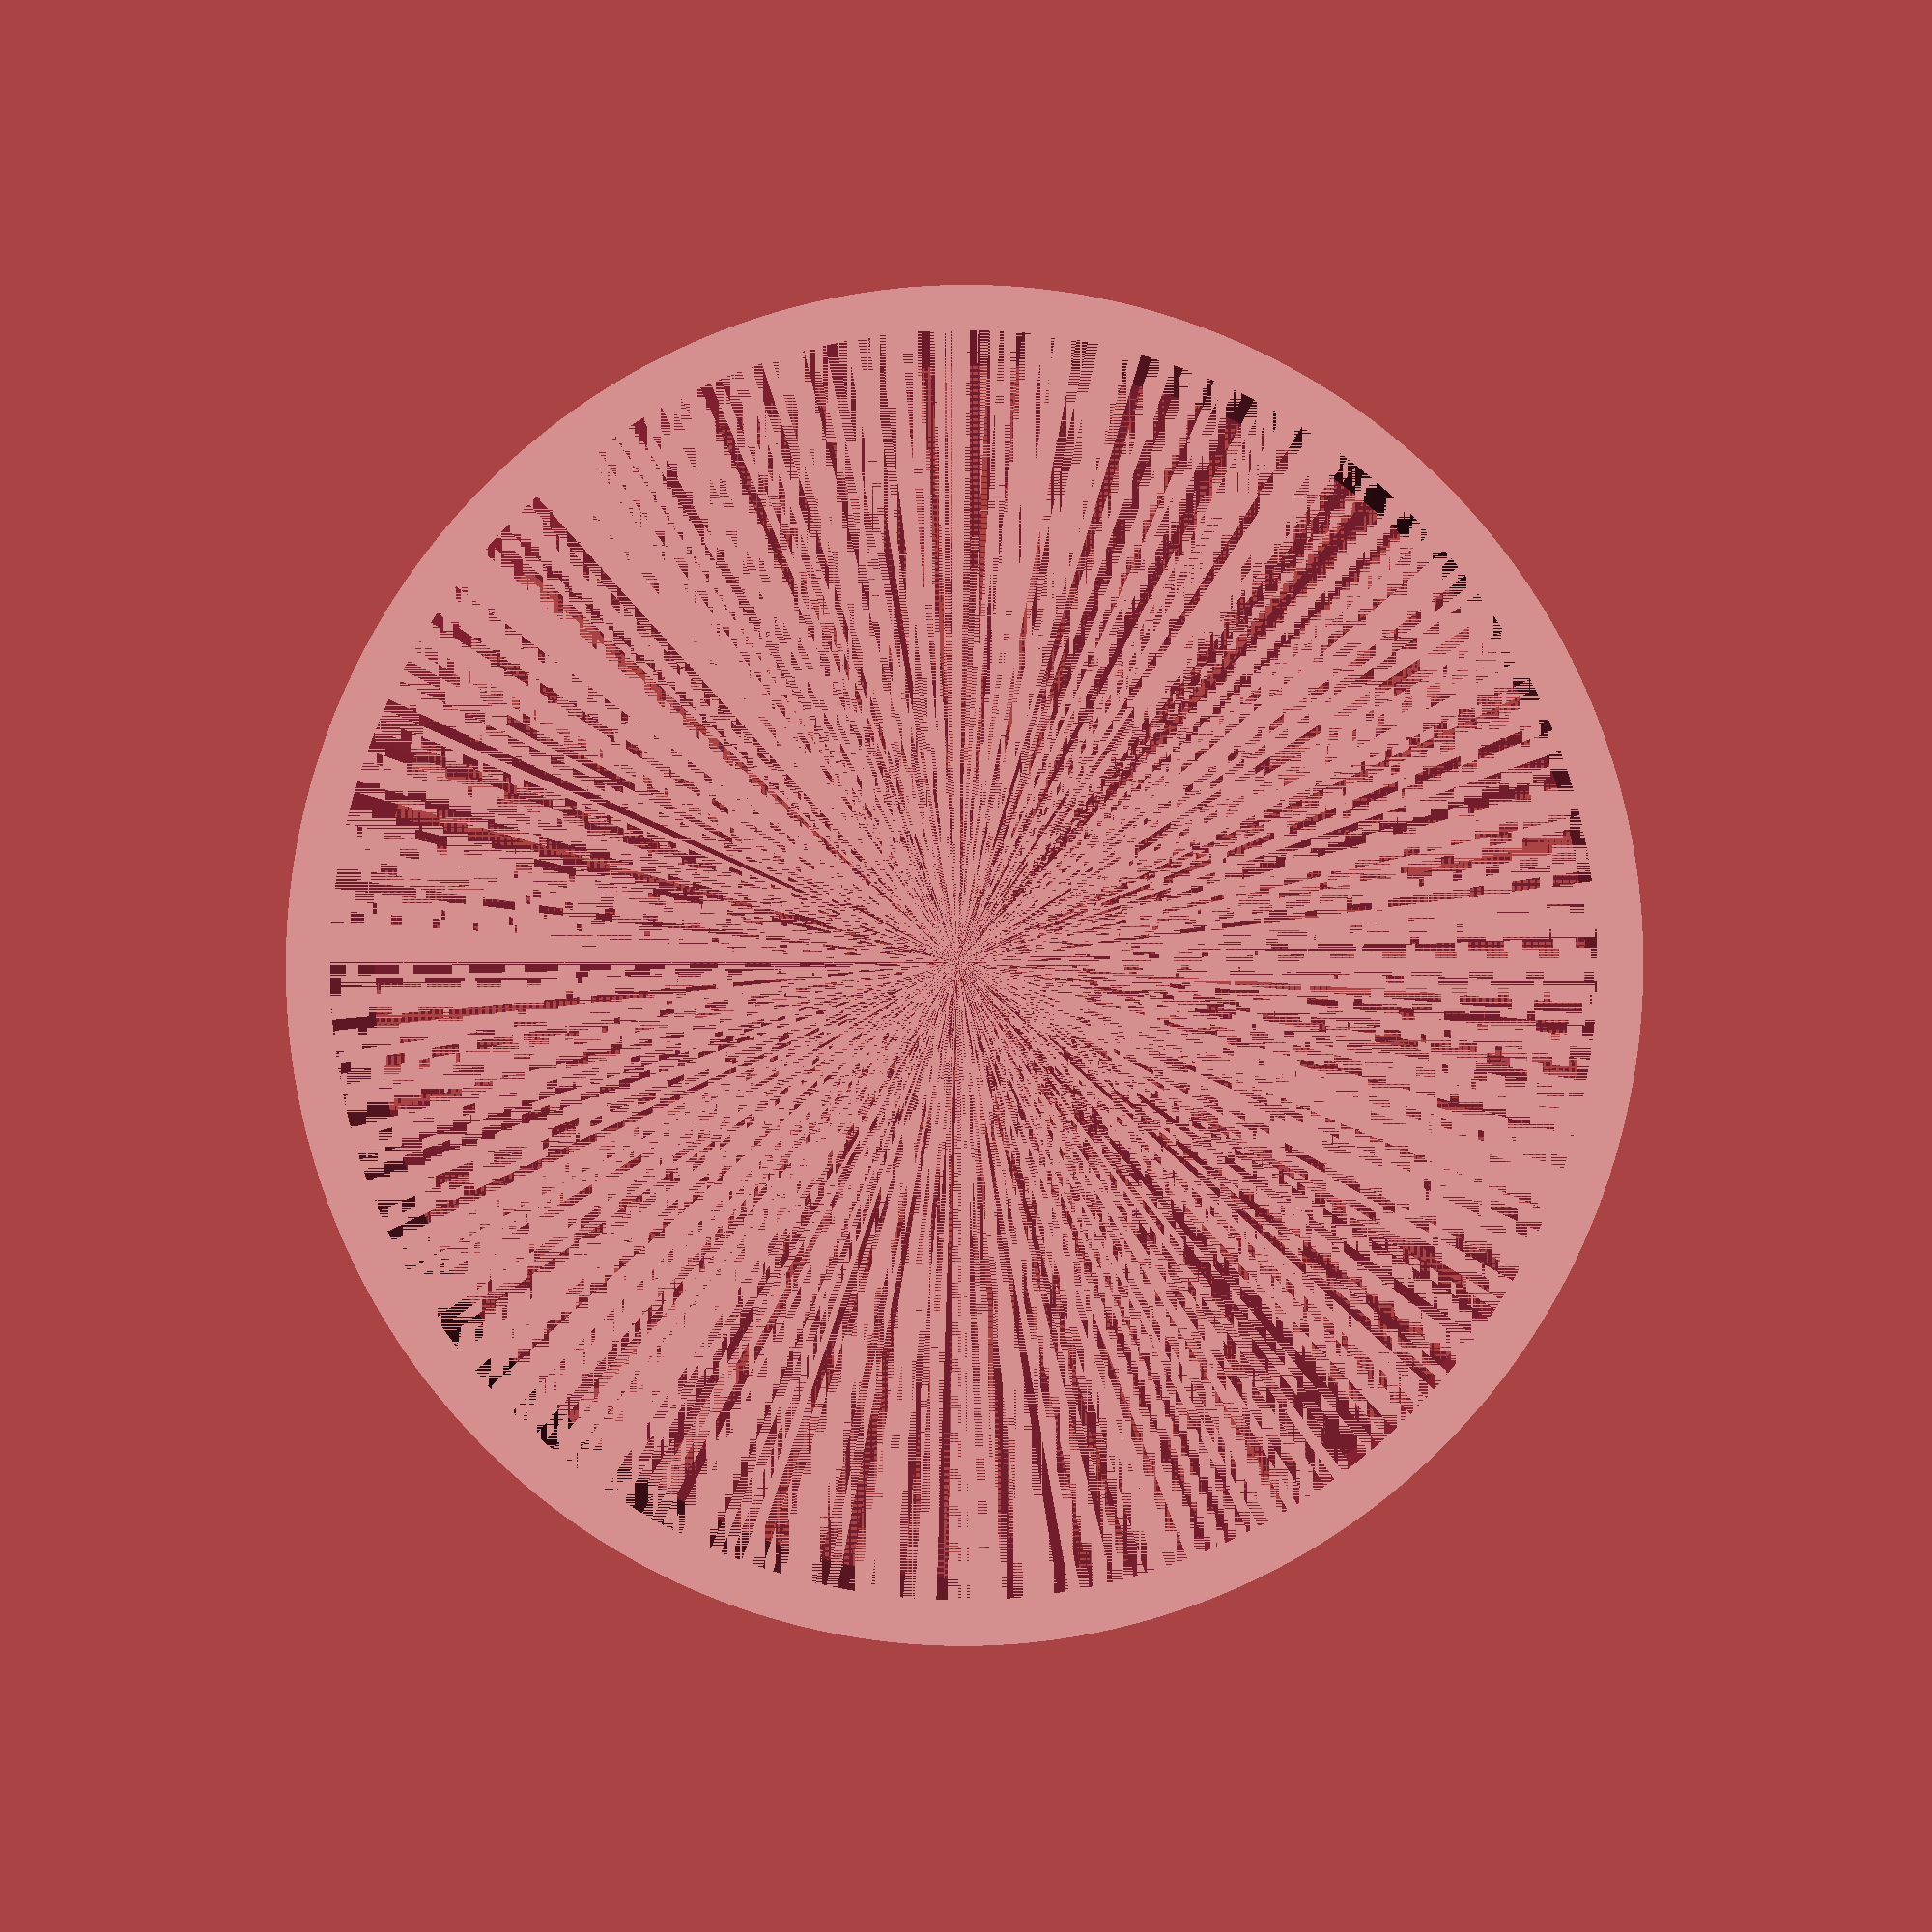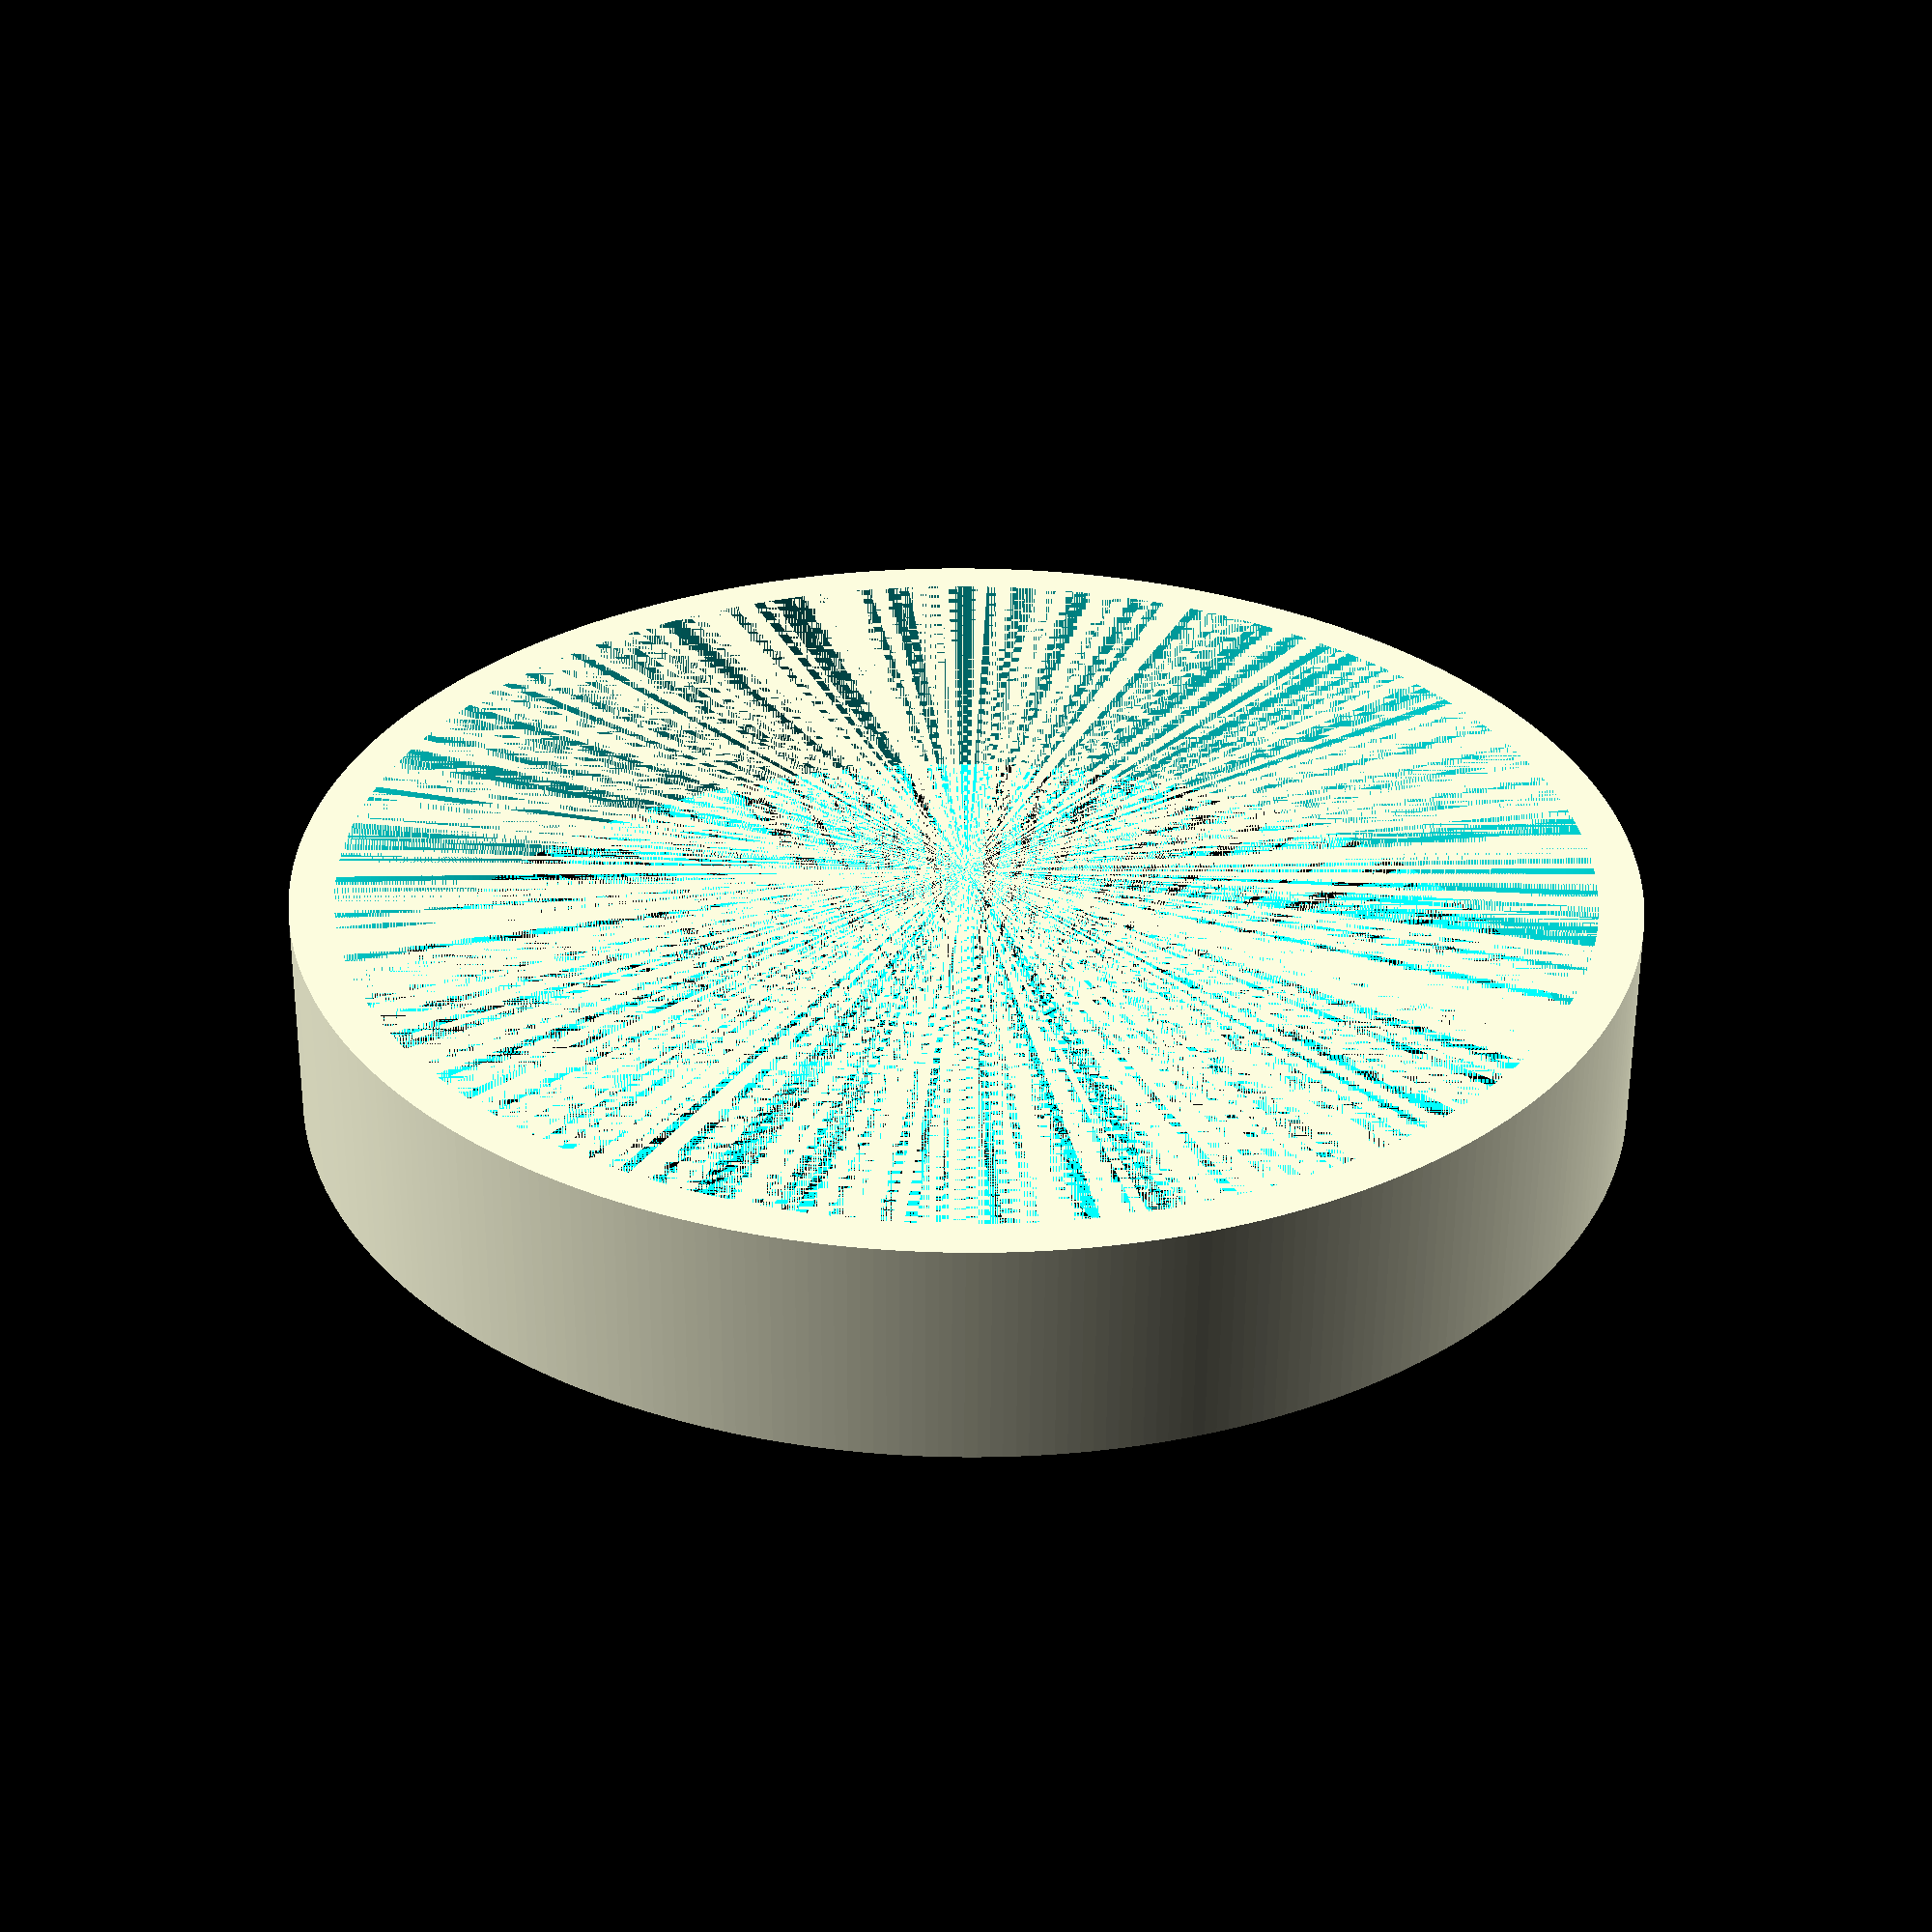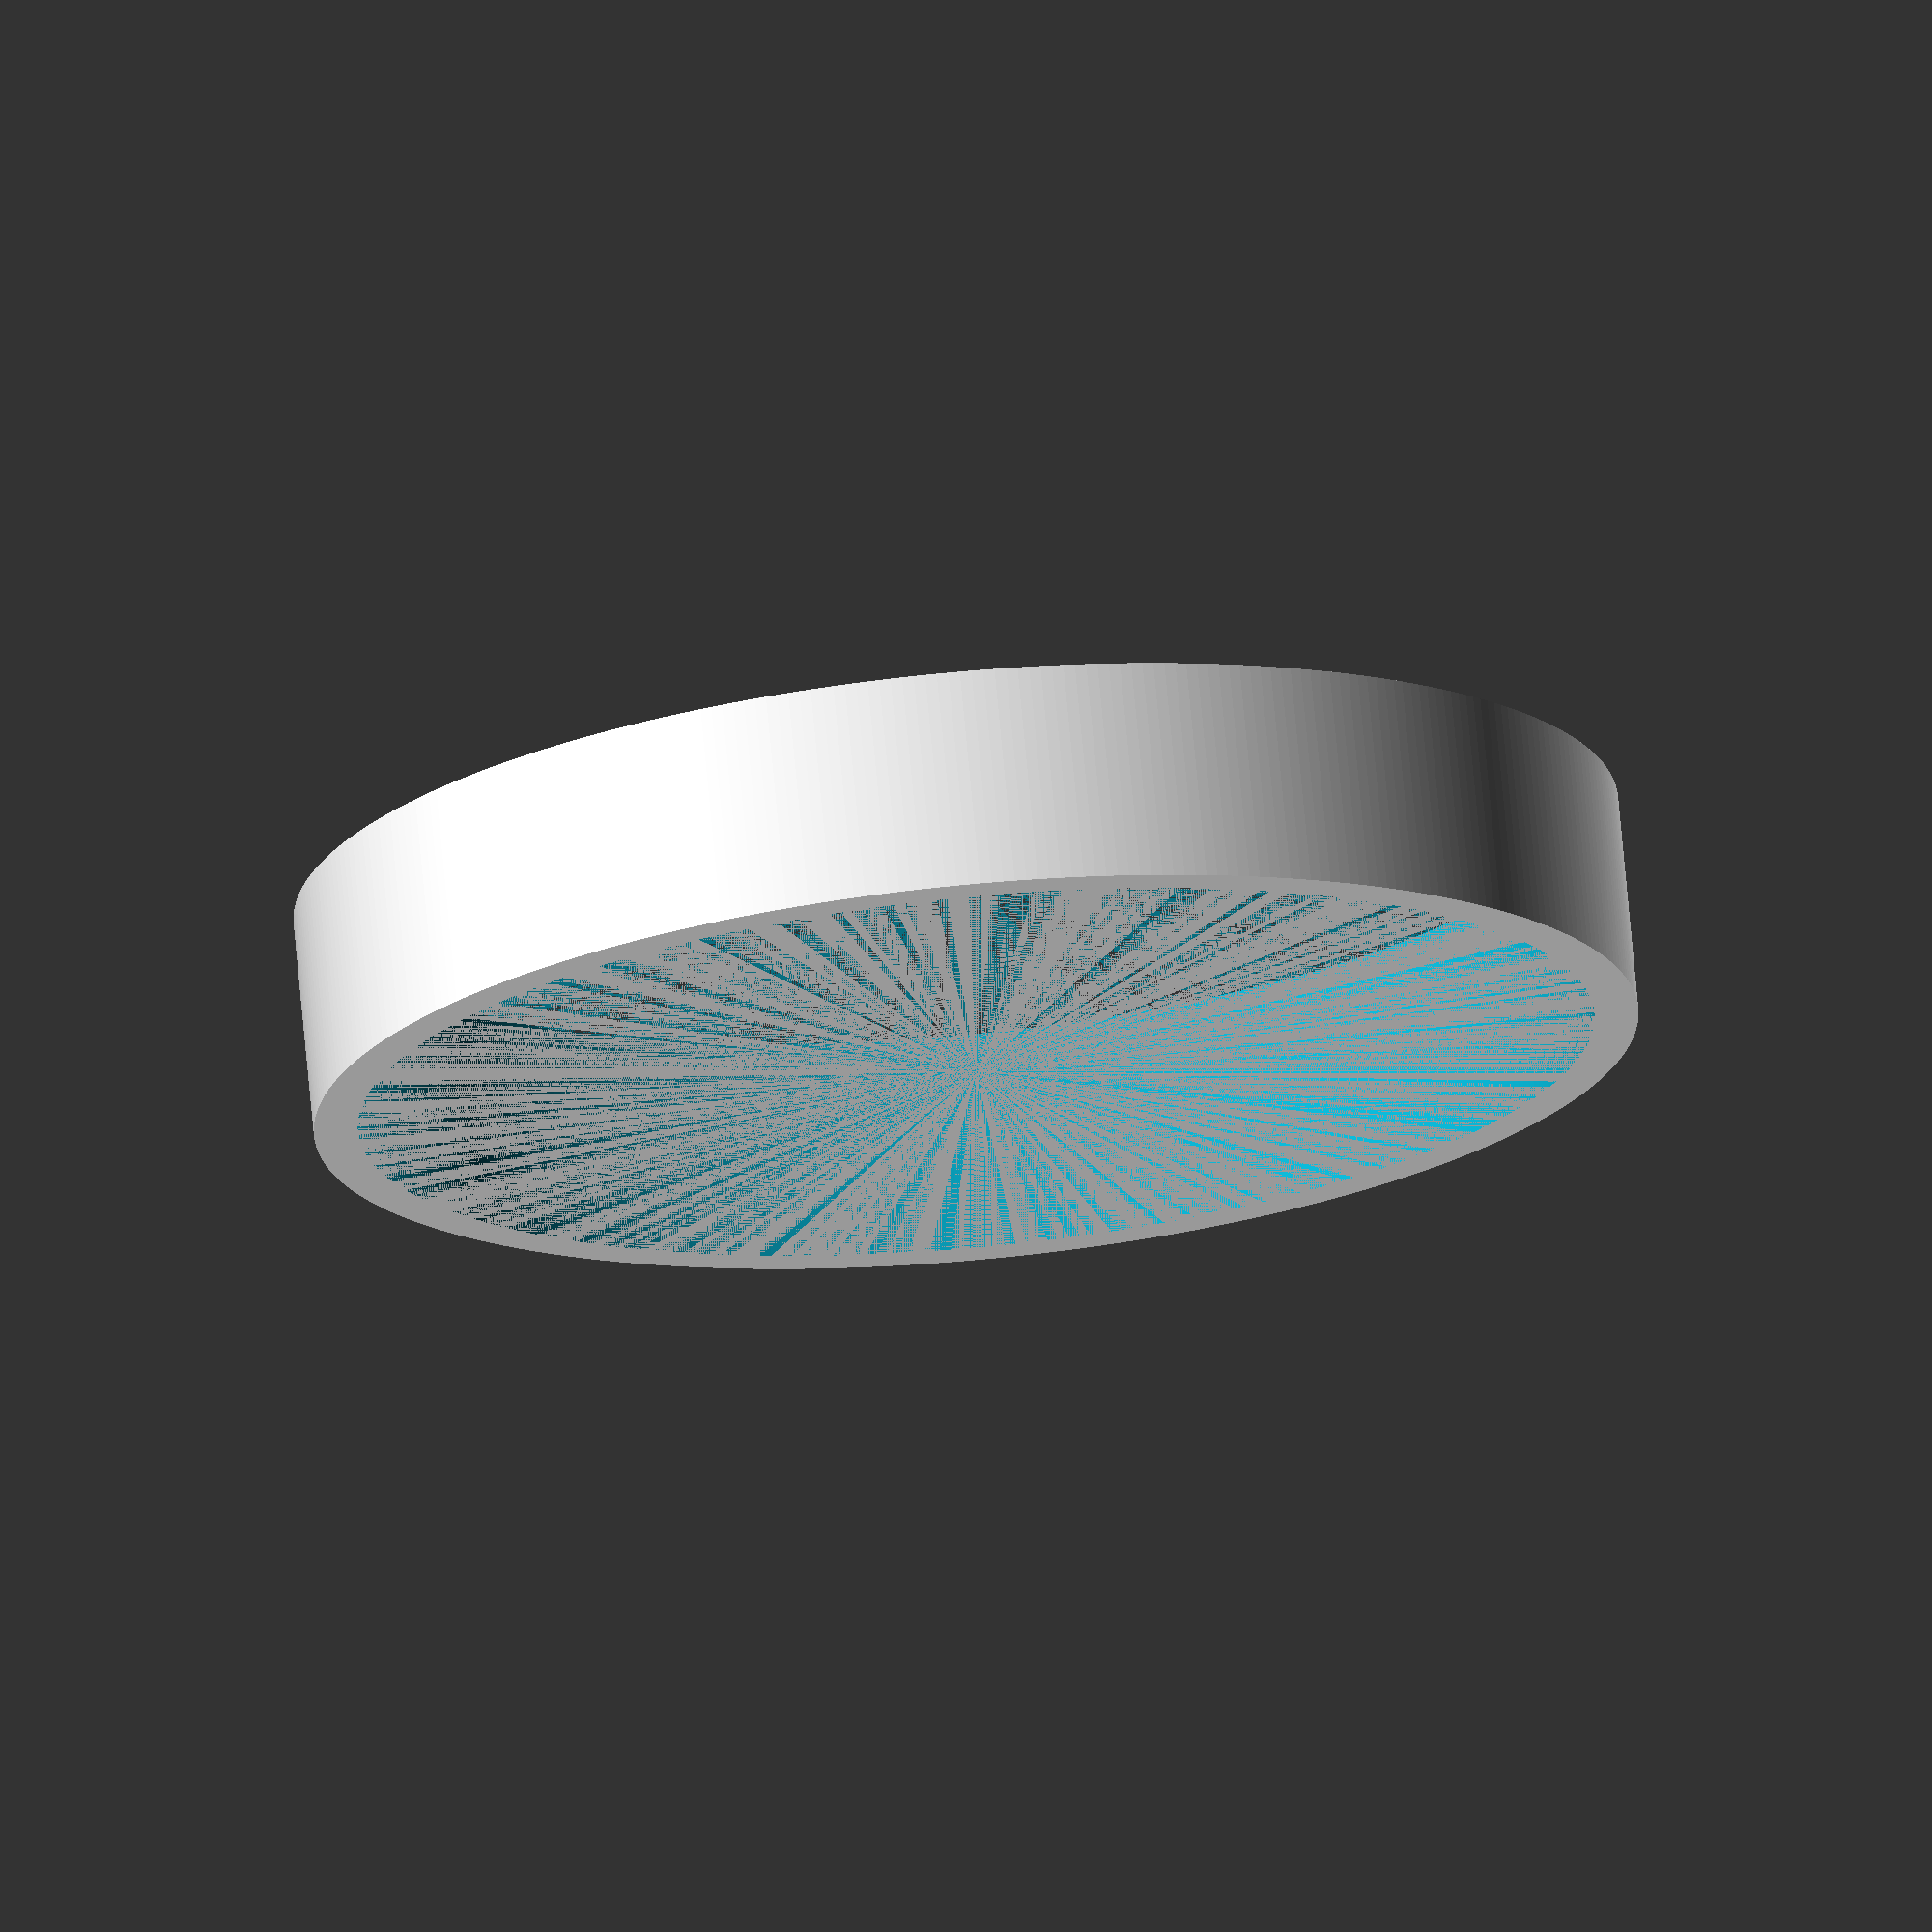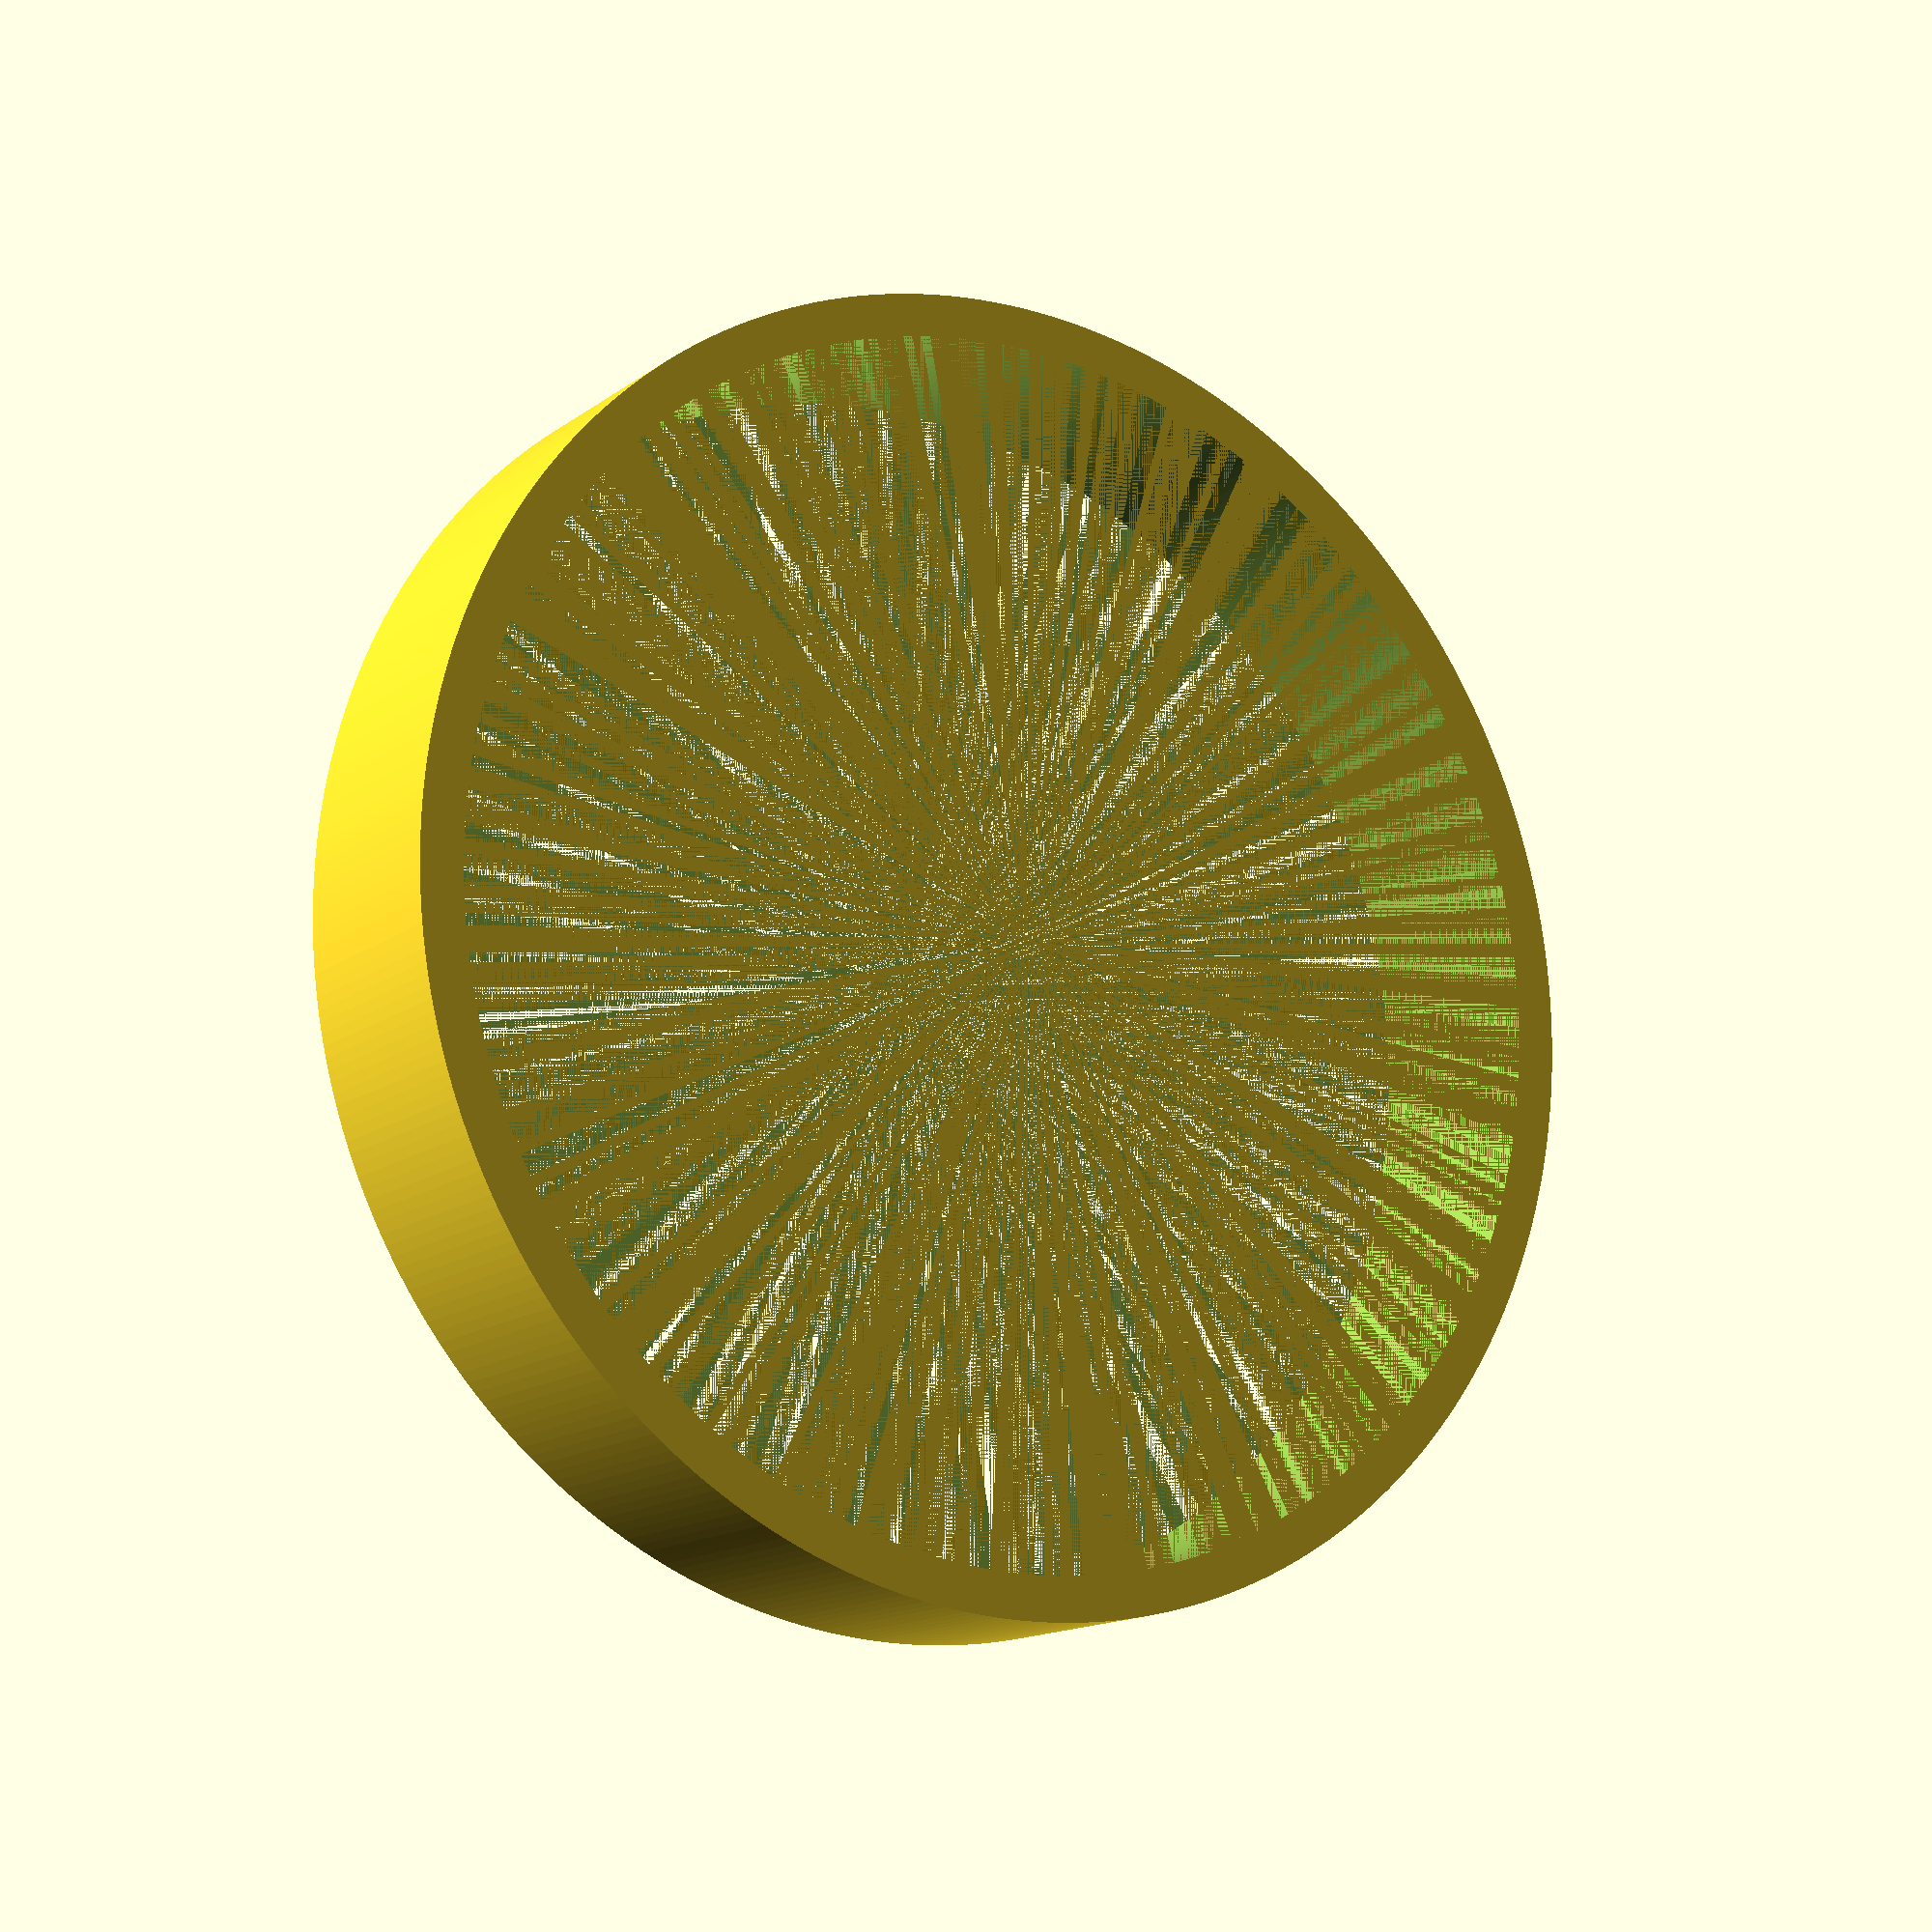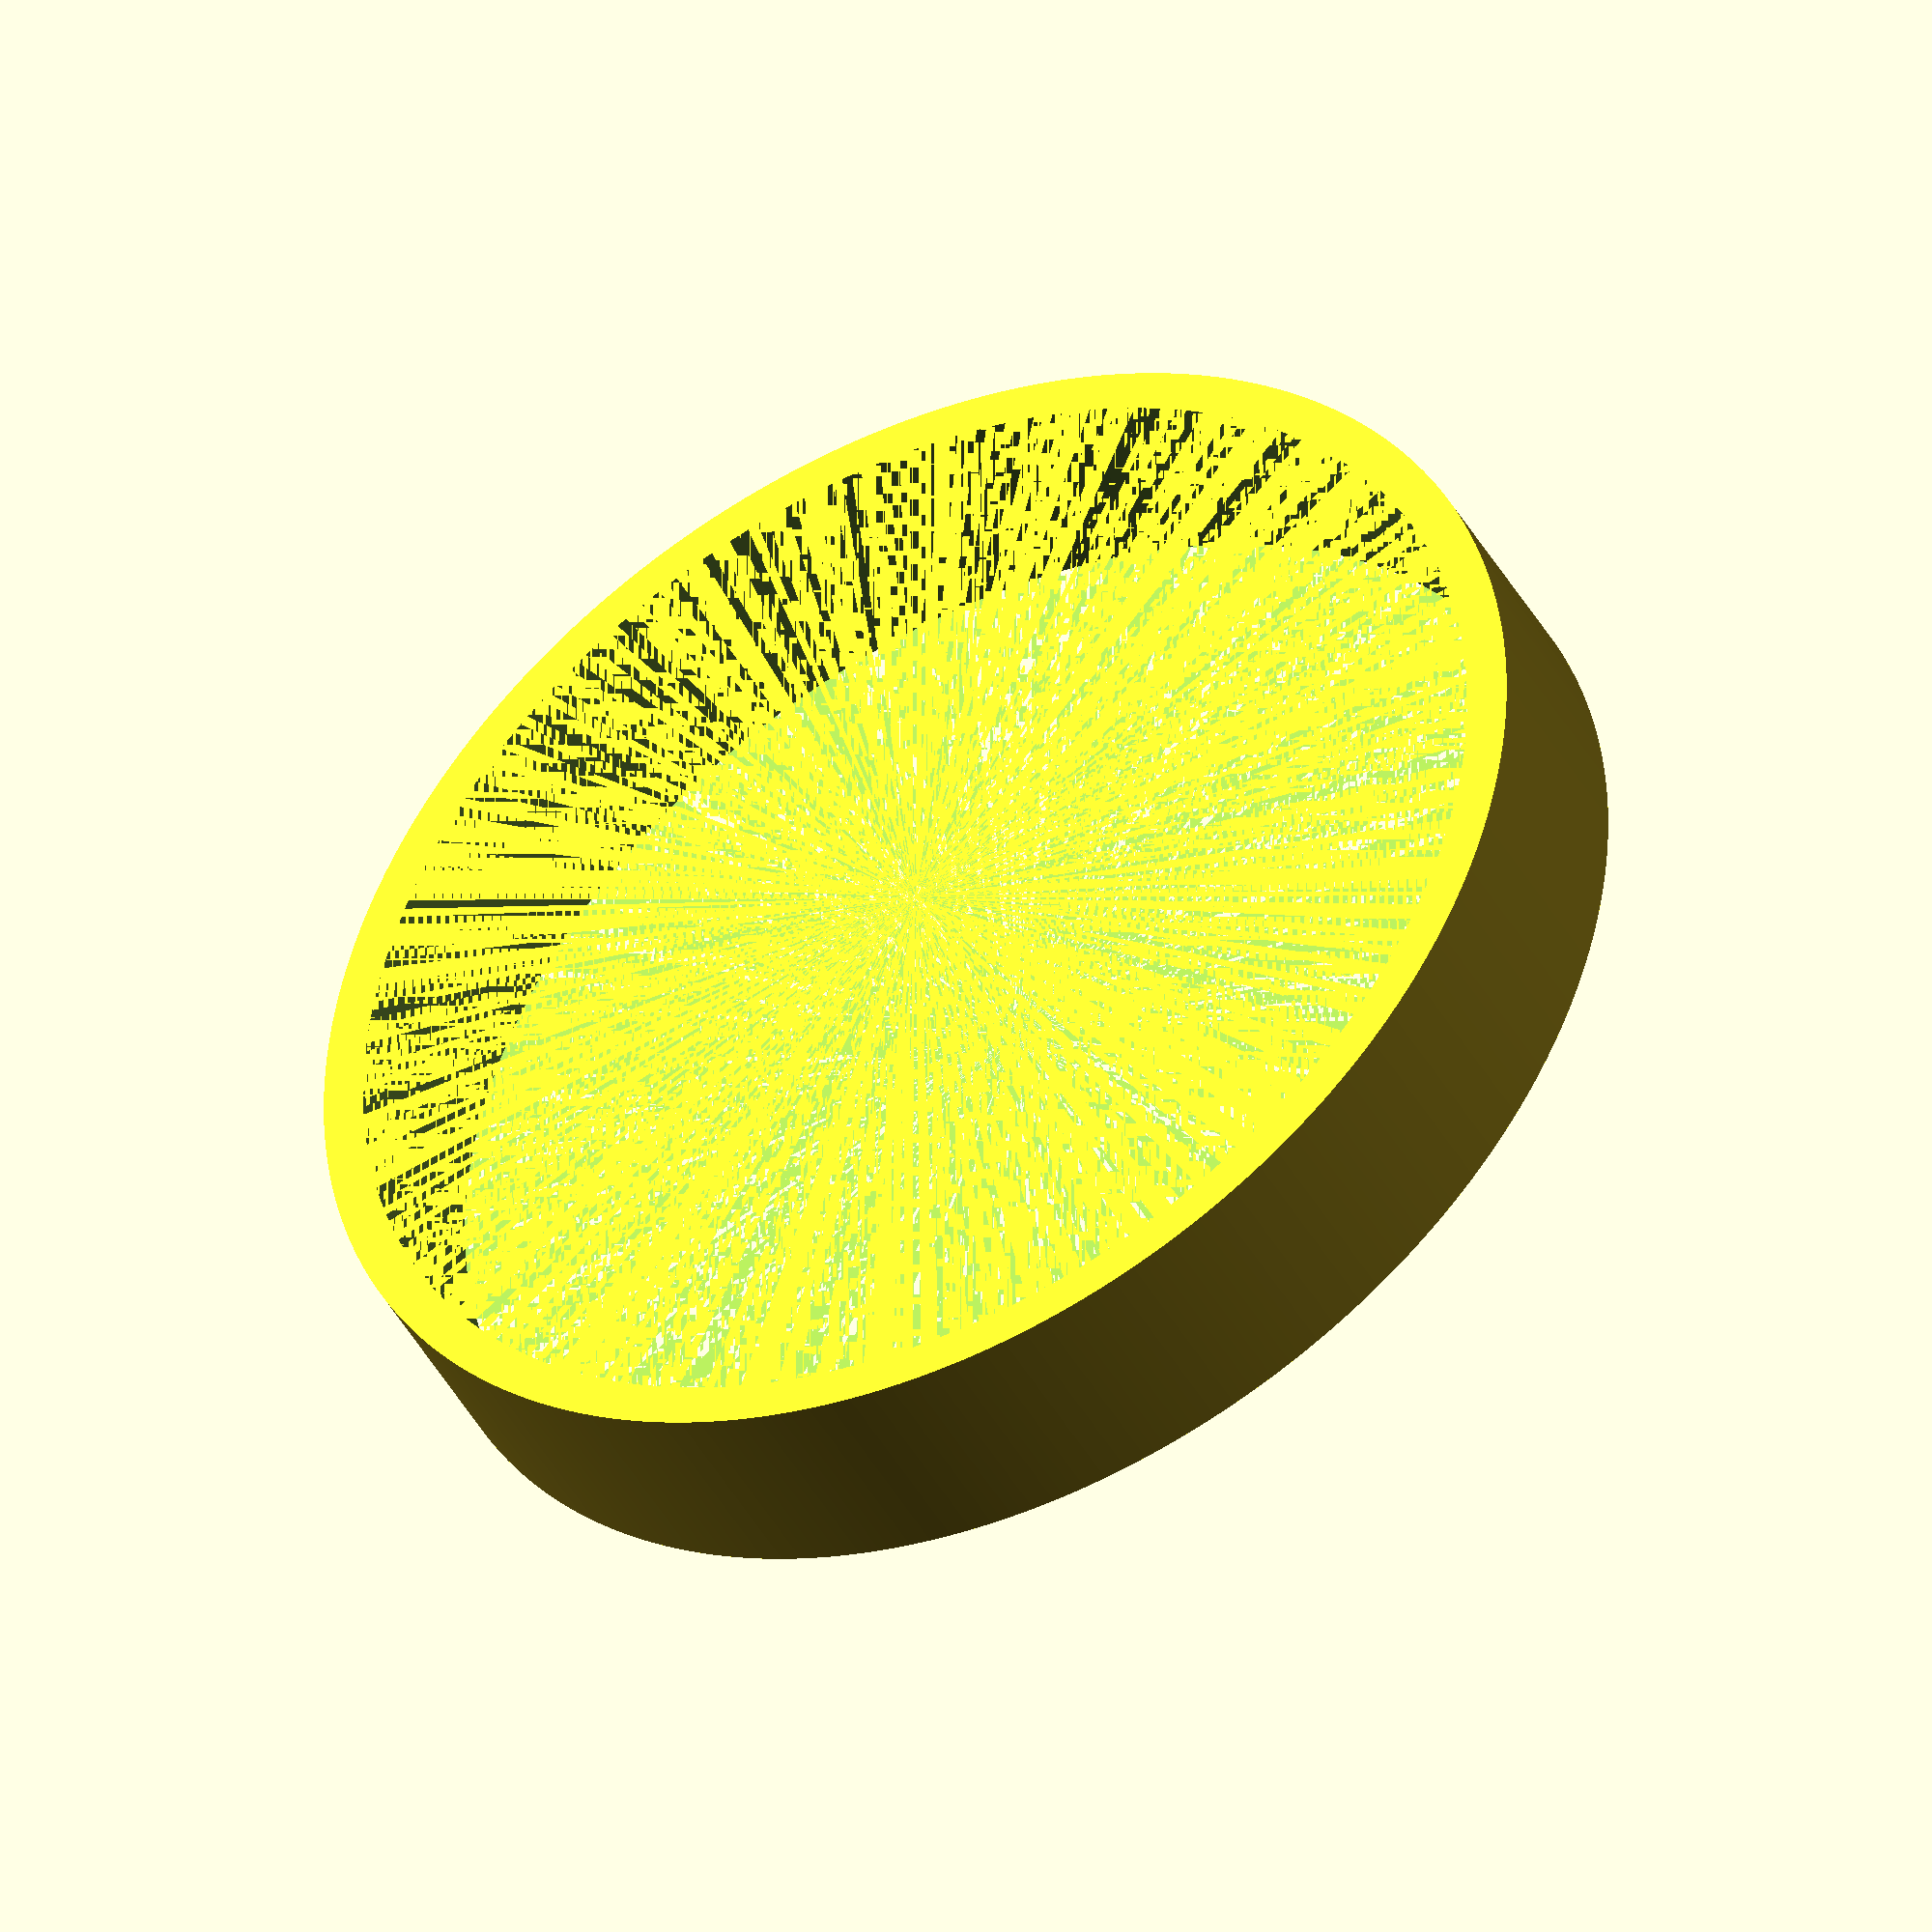
<openscad>
rotate([90,0,0]) {
	difference() {
		cylinder(r=30, $fs=0.2, $fa=1, h=10);
		cylinder(r=28, $fs=0.2, $fa=1, h=10);
	}
}
</openscad>
<views>
elev=120.6 azim=209.0 roll=81.0 proj=p view=solid
elev=352.0 azim=336.8 roll=269.0 proj=p view=wireframe
elev=34.6 azim=341.1 roll=286.5 proj=o view=solid
elev=267.2 azim=37.0 roll=335.5 proj=p view=solid
elev=308.0 azim=207.8 roll=191.0 proj=o view=solid
</views>
